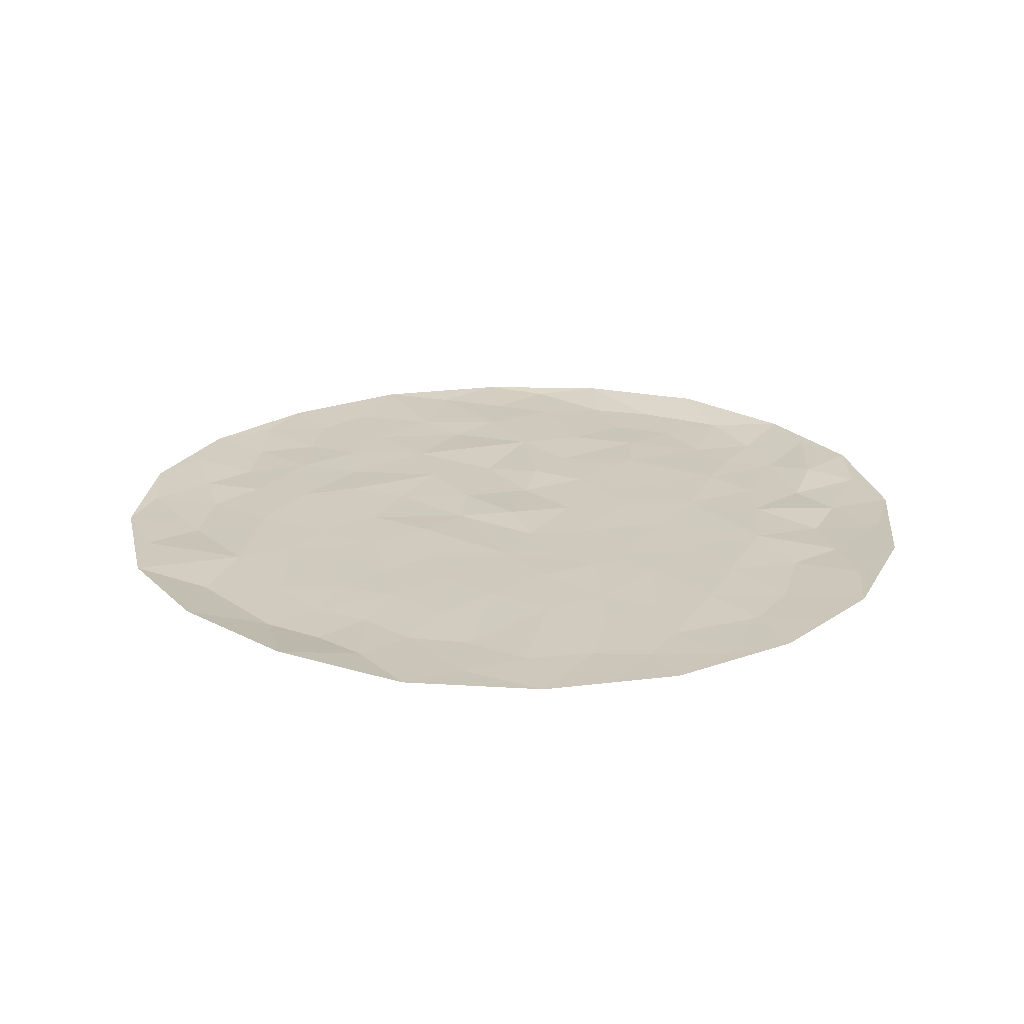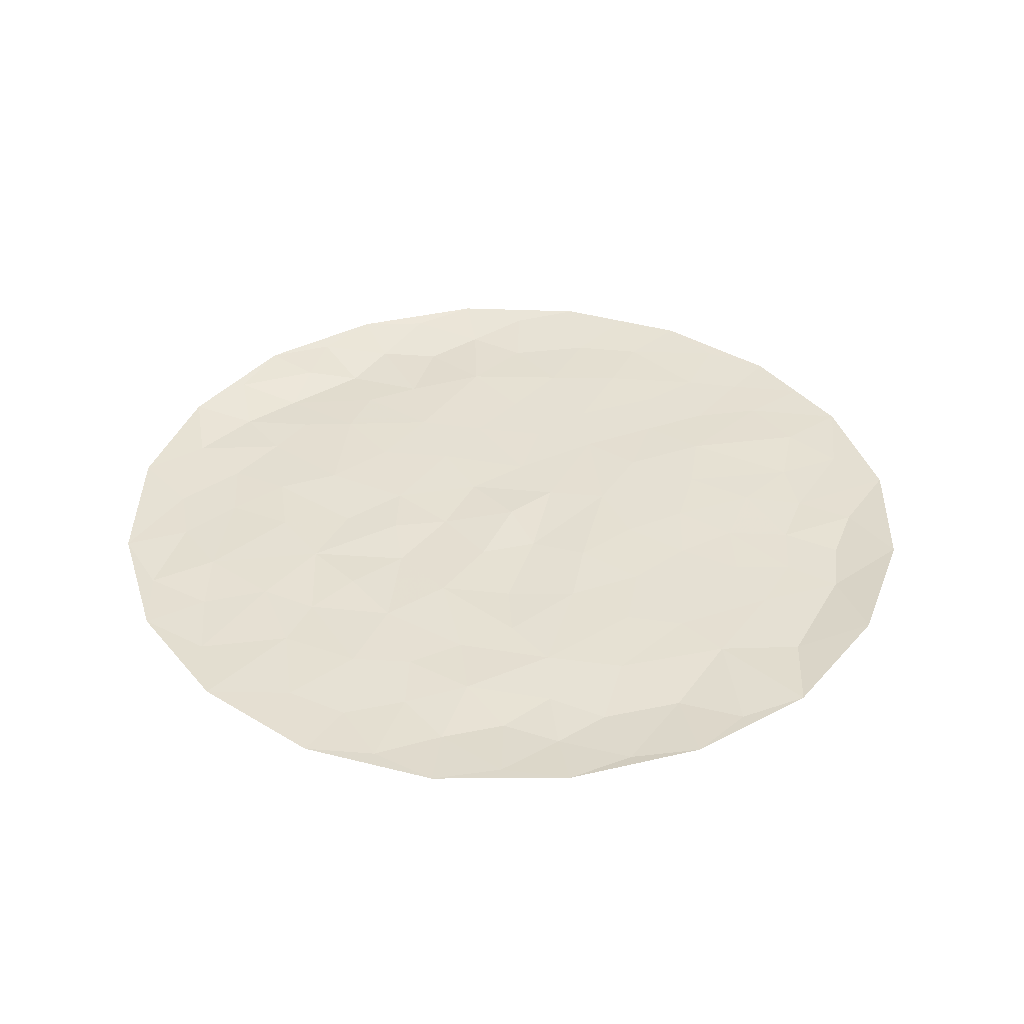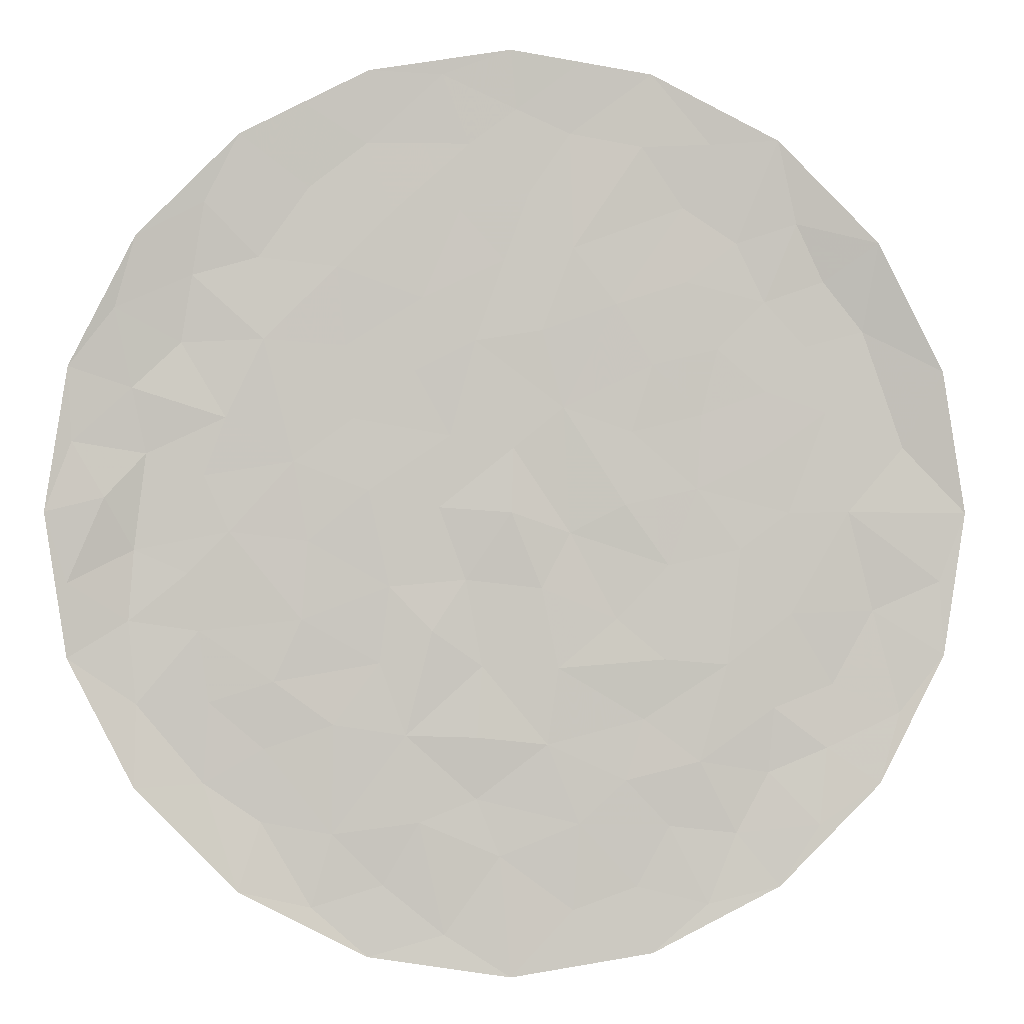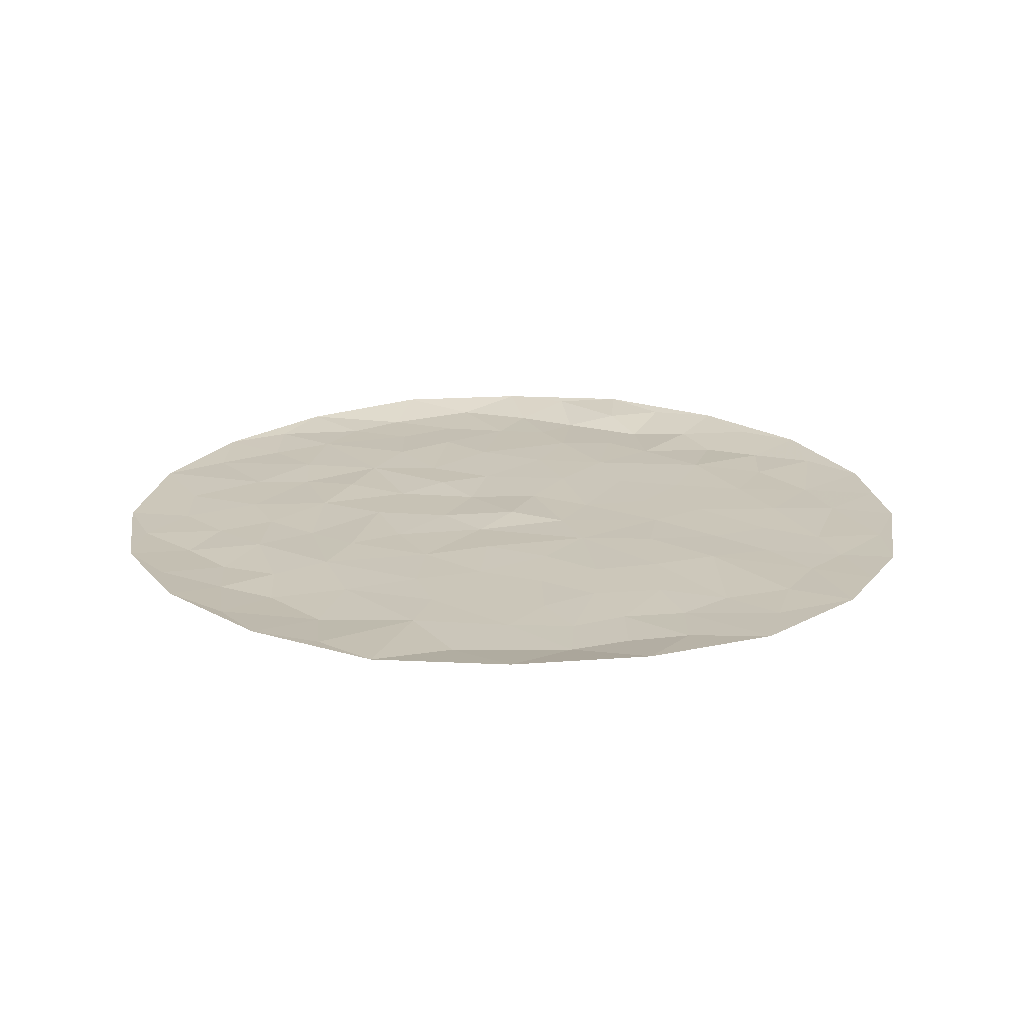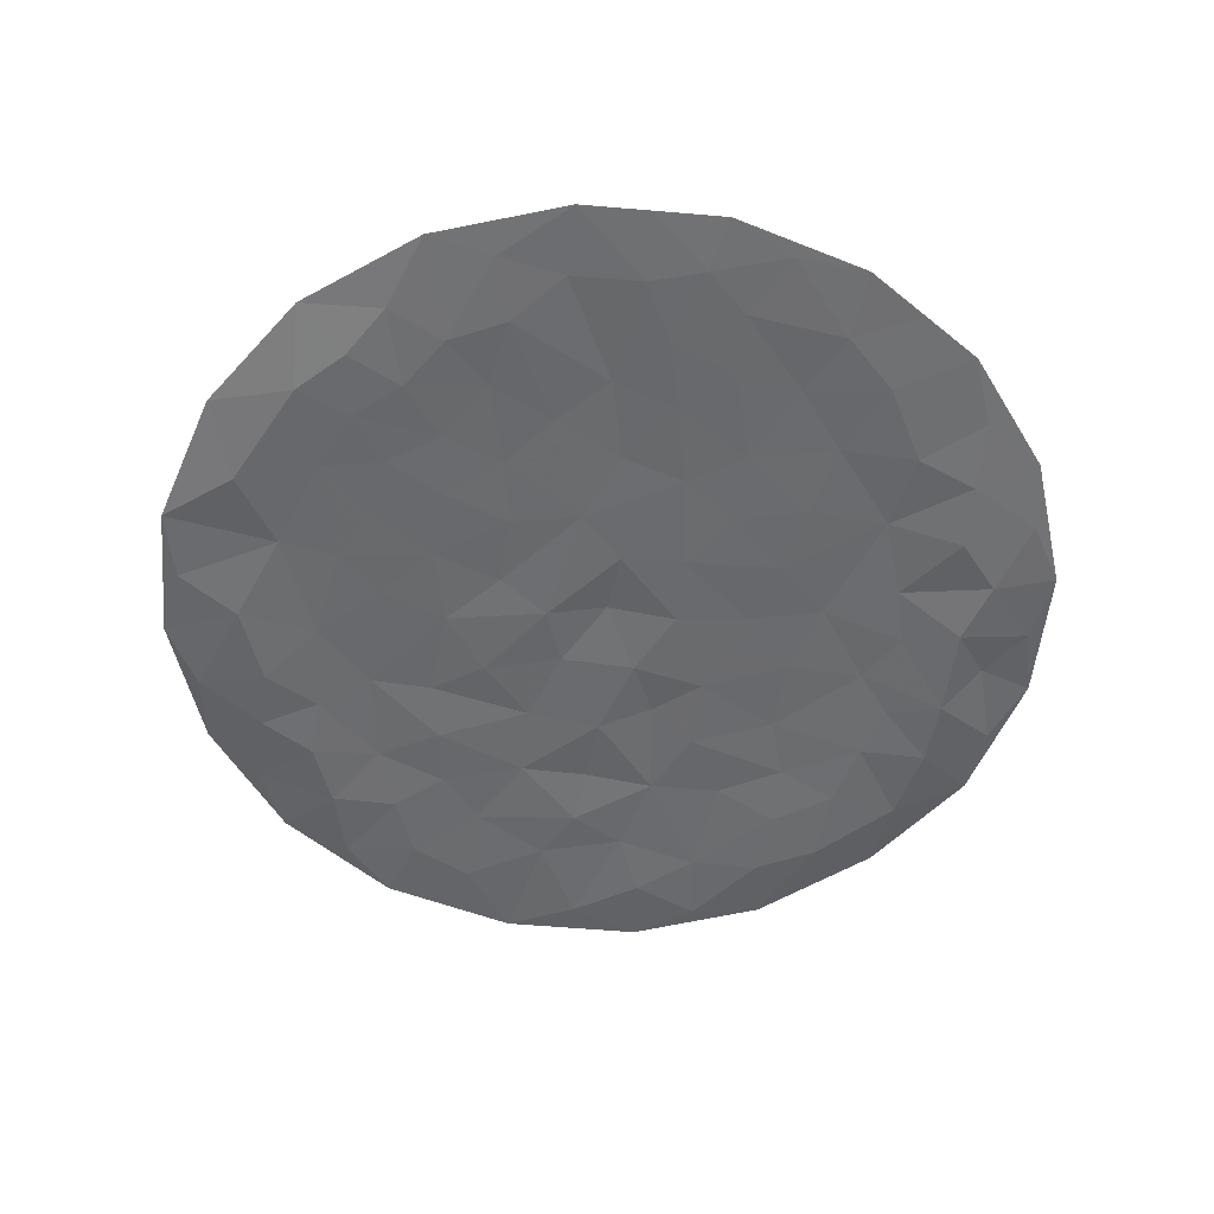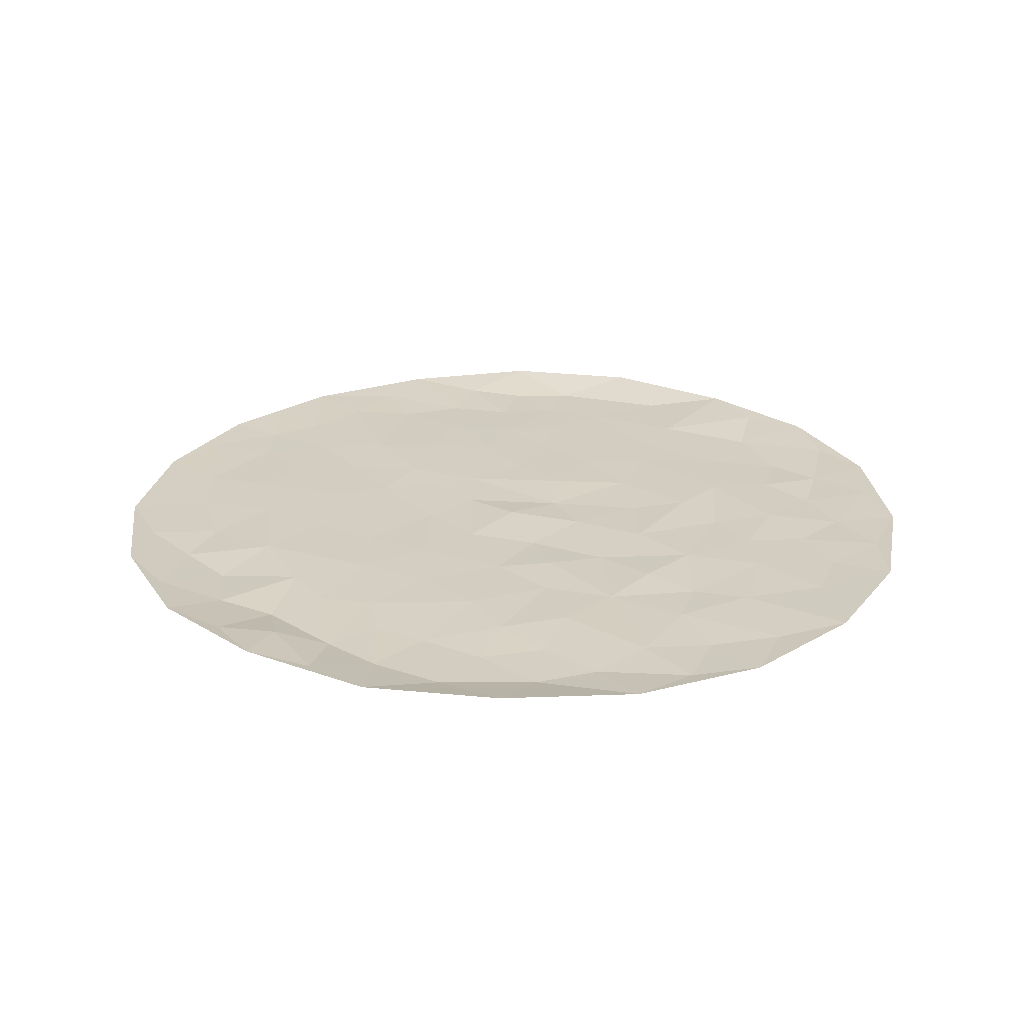
<metadata>
{"format":"obj","ext":"obj","renderer":"f3d","projection":"perspective","resolution":1024,"background":"white","views":[{"elev":22.8,"azim":158.3,"up":"+Z"},{"elev":37.9,"azim":46.2,"up":"+Z"},{"elev":-1.0,"azim":-5.1,"up":"+Y"},{"elev":20.4,"azim":108.2,"up":"+Z"},{"elev":-53.2,"azim":165.8,"up":"+Z"},{"elev":25.1,"azim":-52.3,"up":"+Z"}]}
</metadata>
<code>
v 0.9888 -0.0002635 0.009907
v 0.9384 0.3062 0.01955
v 0.798 0.584 0.0181
v 0.58 0.8056 0.005894
v 0.3036 0.9451 0.003148
v -0.0008924 0.9939 0.001418
v -0.3052 0.9445 0.002961
v -0.5807 0.8045 0.005445
v -0.7984 0.5845 0.01276
v -0.9387 0.3067 0.01534
v -0.9864 -0.0003731 0.02298
v -0.9392 -0.3081 0.01615
v -0.798 -0.5824 0.02046
v -0.5812 -0.8036 0.01004
v -0.3062 -0.9451 0.003089
v -0.001333 -0.9926 0.003713
v 0.3046 -0.9456 0.0009336
v 0.5809 -0.8047 0.007521
v 0.7993 -0.5846 0.01521
v 0.9401 -0.3074 0.01486
v 0.0004204 -5.241e-05 0.005847
v -0.3546 0.3558 -0.0004294
v -0.4471 -0.2288 0.002325
v 0.07844 -0.4972 0.0008322
v 0.4972 -0.07871 -0.0004166
v 0.2276 0.4487 0.001988
v -0.54 0.5428 -0.003701
v -0.6544 0.6583 0.003437
v -0.7029 0.3601 -0.01
v -0.6795 0.5035 -0.004459
v -0.842 0.4318 0.007375
v -0.776 0.1238 -0.01147
v -0.5286 0.3679 0.001587
v -0.6083 0.2006 -0.001455
v -0.6006 -0.04206 0.0001486
v -0.6542 0.07757 -0.003226
v -0.806 0.263 -0.004824
v -0.9304 0.1479 0.01305
v -0.8012 -0.0807 -0.01128
v -0.8622 0.03051 0.01007
v -0.9395 -0.1502 0.01517
v -0.6646 -0.2523 -0.004575
v -0.6879 -0.13 -0.003647
v -0.3055 0.04662 0.001088
v -0.8123 -0.231 -0.007668
v -0.7954 -0.4069 -0.002139
v -0.5271 -0.5029 -0.004664
v -0.6433 -0.4037 -0.005911
v -0.5065 -0.3604 0.0001744
v -0.2255 -0.4763 0.0008264
v -0.3797 -0.4525 0.001496
v -0.3823 -0.6848 -0.0004335
v -0.4343 -0.06139 0.001335
v -0.4646 0.1078 0.001915
v -0.3381 0.2001 -0.0001405
v -0.1311 0.1643 -0.001894
v -0.533 -0.6577 -0.005583
v -0.6543 -0.5751 -0.006883
v -0.4262 -0.8394 0.0003837
v -0.1548 0.01056 -0.001591
v -0.2609 -0.1587 -0.0004812
v -0.2812 -0.3218 -0.001243
v -0.06213 -0.329 -0.002274
v 0.1126 0.2256 0.0008193
v -0.07322 -0.4813 0.00361
v -0.02432 -0.7353 -0.0008561
v 0.228 -0.2286 -0.001405
v 0.004988 0.1384 -0.000139
v 0.1017 -0.3339 0.001781
v 0.06594 -0.1625 0.001066
v -0.09752 -0.1443 -0.00308
v -0.1693 -0.254 0.002682
v -0.2534 0.6438 0.0006075
v 0.4125 0.2109 -0.002059
v 0.1332 -0.8515 -0.0008419
v 0.3417 -0.6739 -0.003455
v 0.1468 -0.6675 0.000808
v 0.2712 -0.8028 -0.0029
v 0.426 -0.8413 0.0002483
v -0.197 -0.6617 0.0003938
v -0.2746 -0.7943 -0.003634
v -0.1434 -0.9011 -0.002239
v -0.07428 -0.6132 -0.003302
v 0.2465 0.01697 0.002534
v 0.1271 -0.04366 -0.002677
v 0.3404 -0.1133 -0.0002065
v 0.2604 0.1737 0.0009538
v 0.3058 0.3184 0.001265
v 0.5509 0.4558 -0.00534
v 0.4479 0.3528 -0.001704
v -0.4322 0.6933 -0.002975
v -0.3095 0.7886 -0.001726
v -0.08973 0.7911 -0.002718
v -0.4409 0.8703 0.003965
v -0.1481 0.9385 0.0007701
v -0.01464 0.5417 -0.0017
v 0.1271 0.8155 -0.002563
v -0.1103 0.6487 -0.002056
v 0.03931 0.6874 -0.002666
v 0.1342 0.5691 0.002254
v 0.3727 0.658 -0.003467
v 0.1513 0.9692 0.002272
v 0.01155 0.8669 -0.003373
v 0.3793 0.4976 -0.0005508
v 0.2828 0.7885 0.0009105
v 0.4317 0.7955 0.0009522
v -0.3727 0.524 0.0006634
v -0.1903 0.4591 -0.00039
v -0.2067 0.3025 -0.0007268
v 0.5585 -0.5605 -0.006512
v 0.4675 -0.3274 0.001703
v 0.2863 -0.444 -0.002571
v 0.2476 -0.5751 -0.0006159
v 0.4879 -0.6903 -0.004985
v 0.6685 -0.6726 0.007762
v 0.6998 -0.3705 -0.007187
v 0.332 -0.3159 0.002369
v 0.4081 -0.5357 0.0006758
v 0.5705 -0.4214 -0.003103
v 0.6859 -0.5082 -0.002373
v 0.8437 -0.4322 0.007943
v 0.6083 -0.2179 -0.001958
v 0.7881 -0.2117 -0.005903
v 0.9323 -0.1486 0.00766
v 0.4029 0.05093 -0.000979
v 0.6851 0.2169 -0.003527
v 0.551 0.1221 -0.002073
v 0.5533 0.2618 -0.002973
v 0.7341 0.001524 -0.001477
v 0.6031 -0.0001618 -0.001944
v 0.8547 0.1412 -0.00406
v 0.6208 0.6256 -0.0003481
v 0.4894 0.5826 -0.004827
v 0.06648 0.3911 0.002109
v -0.07691 0.3683 -0.0007144
v 0.7666 0.3933 -0.005925
v 0.6803 0.501 -0.005983
v 0.6403 0.3597 -0.005496
f 42 46 48
f 28 30 27
f 62 49 51
f 38 32 37
f 30 28 9
f 80 81 82
f 107 33 22
f 75 66 16
f 111 119 122
f 39 43 35
f 34 33 29
f 29 31 37
f 56 109 55
f 30 29 33
f 91 8 28
f 100 101 105
f 66 75 77
f 31 30 9
f 27 91 28
f 33 107 27
f 25 111 122
f 68 85 64
f 103 97 102
f 110 118 114
f 30 31 29
f 90 138 89
f 23 53 35
f 95 92 93
f 94 91 92
f 64 87 88
f 131 126 129
f 61 71 60
f 88 90 104
f 75 17 78
f 69 70 63
f 112 118 111
f 8 9 28
f 49 42 48
f 9 10 31
f 37 31 10
f 39 35 36
f 54 33 34
f 30 33 27
f 29 37 34
f 32 36 34
f 35 54 36
f 32 40 39
f 68 60 21
f 39 36 32
f 54 35 53
f 38 37 10
f 34 37 32
f 10 11 38
f 40 38 11
f 41 39 40
f 43 23 35
f 38 40 32
f 41 40 11
f 11 12 41
f 45 41 12
f 45 42 43
f 45 12 46
f 45 43 39
f 23 43 42
f 44 56 55
f 33 54 55
f 41 45 39
f 46 12 13
f 48 46 58
f 42 45 46
f 57 58 14
f 50 51 52
f 58 46 13
f 49 48 47
f 51 49 47
f 42 49 23
f 52 51 47
f 62 50 72
f 52 47 57
f 51 50 62
f 59 52 57
f 82 66 80
f 53 23 61
f 54 53 44
f 55 54 44
f 36 54 34
f 44 60 56
f 33 55 22
f 68 56 60
f 135 108 109
f 58 57 47
f 59 57 14
f 48 58 47
f 14 58 13
f 14 15 59
f 81 59 15
f 61 44 53
f 44 61 60
f 23 49 62
f 72 50 63
f 63 50 65
f 23 62 61
f 69 63 24
f 63 70 71
f 70 85 21
f 105 5 97
f 50 52 80
f 24 63 65
f 65 83 24
f 80 83 50
f 111 117 112
f 84 86 125
f 68 21 85
f 135 64 134
f 69 24 112
f 70 69 67
f 67 86 85
f 60 71 21
f 61 62 72
f 21 71 70
f 63 71 72
f 61 72 71
f 56 68 135
f 103 95 93
f 131 136 126
f 74 90 88
f 16 17 75
f 76 78 79
f 115 110 114
f 77 24 83
f 78 77 75
f 113 77 76
f 79 78 17
f 77 78 76
f 17 18 79
f 79 18 114
f 81 80 52
f 83 80 66
f 59 81 52
f 81 15 82
f 15 16 82
f 66 82 16
f 83 66 77
f 50 83 65
f 84 85 86
f 87 84 125
f 67 85 70
f 85 84 64
f 69 112 117
f 125 86 25
f 88 87 74
f 64 84 87
f 128 138 90
f 64 88 26
f 132 89 137
f 101 104 133
f 74 127 128
f 133 89 132
f 107 91 27
f 92 91 73
f 92 73 93
f 94 92 7
f 98 93 73
f 97 5 102
f 7 8 94
f 91 94 8
f 6 7 95
f 92 95 7
f 107 108 73
f 64 26 134
f 99 93 98
f 99 96 100
f 108 98 73
f 99 98 96
f 96 134 100
f 99 97 103
f 101 100 26
f 97 99 100
f 26 88 104
f 106 5 105
f 5 6 102
f 103 102 6
f 95 103 6
f 99 103 93
f 89 104 90
f 101 26 104
f 100 105 97
f 106 105 101
f 106 101 133
f 5 106 4
f 108 107 22
f 91 107 73
f 109 108 22
f 108 96 98
f 55 109 22
f 64 135 68
f 116 122 119
f 111 25 86
f 117 86 67
f 120 116 119
f 113 24 77
f 112 113 118
f 118 113 76
f 24 113 112
f 79 114 76
f 115 114 18
f 18 19 115
f 120 115 19
f 121 116 120
f 123 122 116
f 86 117 111
f 69 117 67
f 114 118 76
f 118 110 119
f 118 119 111
f 120 119 110
f 115 120 110
f 121 120 19
f 19 20 121
f 123 121 20
f 116 121 123
f 122 123 129
f 20 124 123
f 131 2 136
f 20 1 124
f 129 124 1
f 127 126 128
f 87 125 74
f 127 74 125
f 130 127 125
f 25 130 125
f 122 129 130
f 126 136 138
f 74 128 90
f 129 123 124
f 127 130 126
f 122 130 25
f 126 130 129
f 129 1 131
f 1 2 131
f 3 4 132
f 4 106 133
f 89 133 104
f 133 132 4
f 100 134 26
f 96 108 135
f 56 135 109
f 96 135 134
f 2 3 136
f 3 132 137
f 138 137 89
f 3 137 136
f 126 138 128
f 137 138 136

</code>
